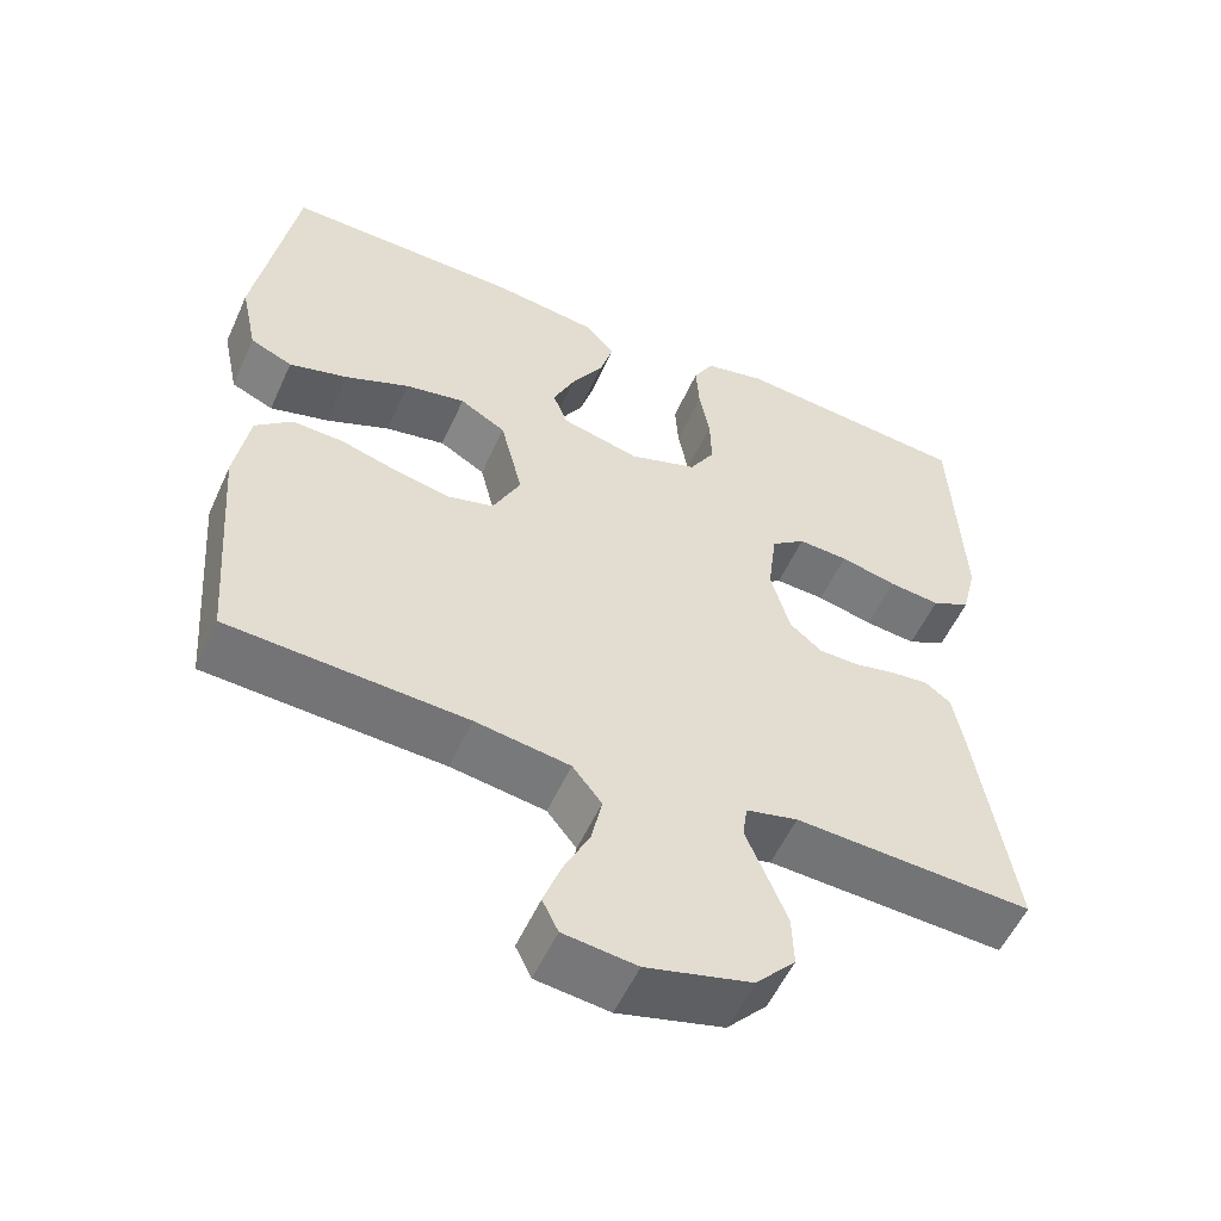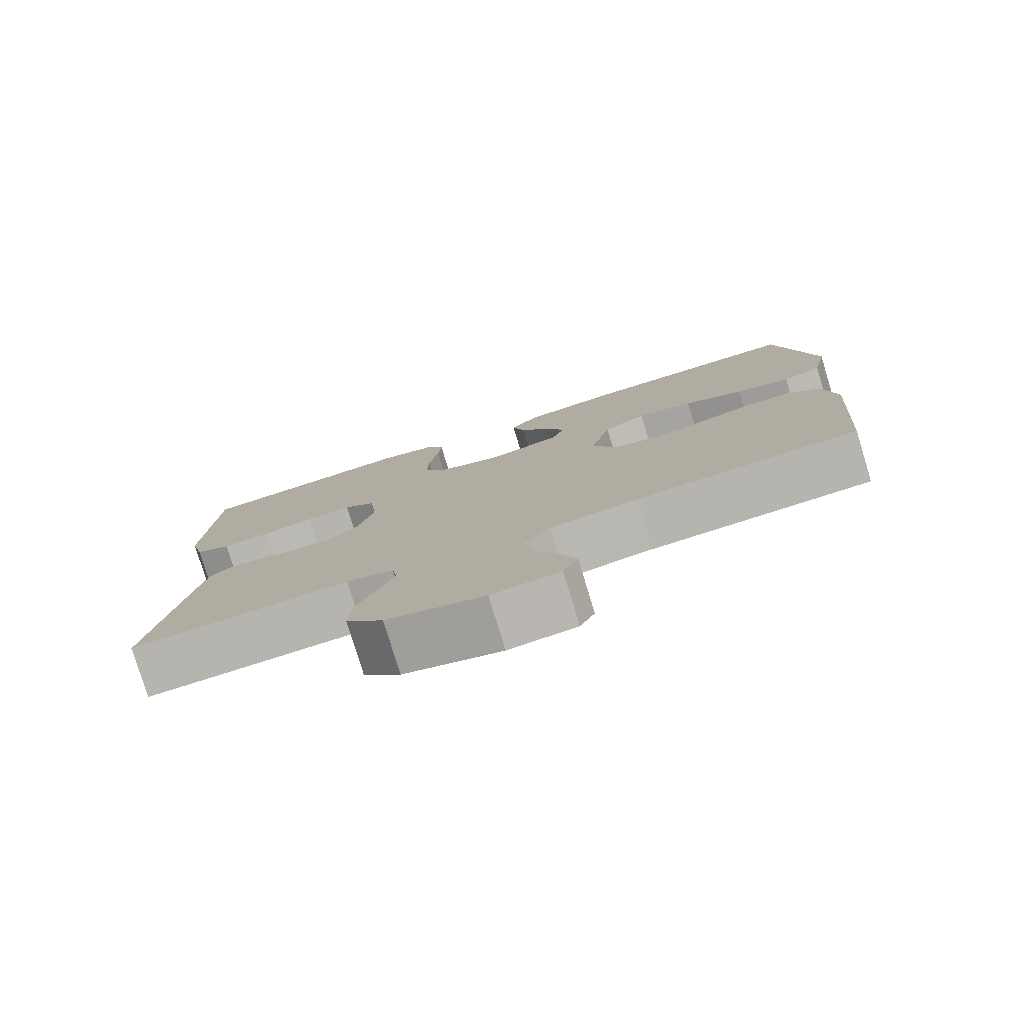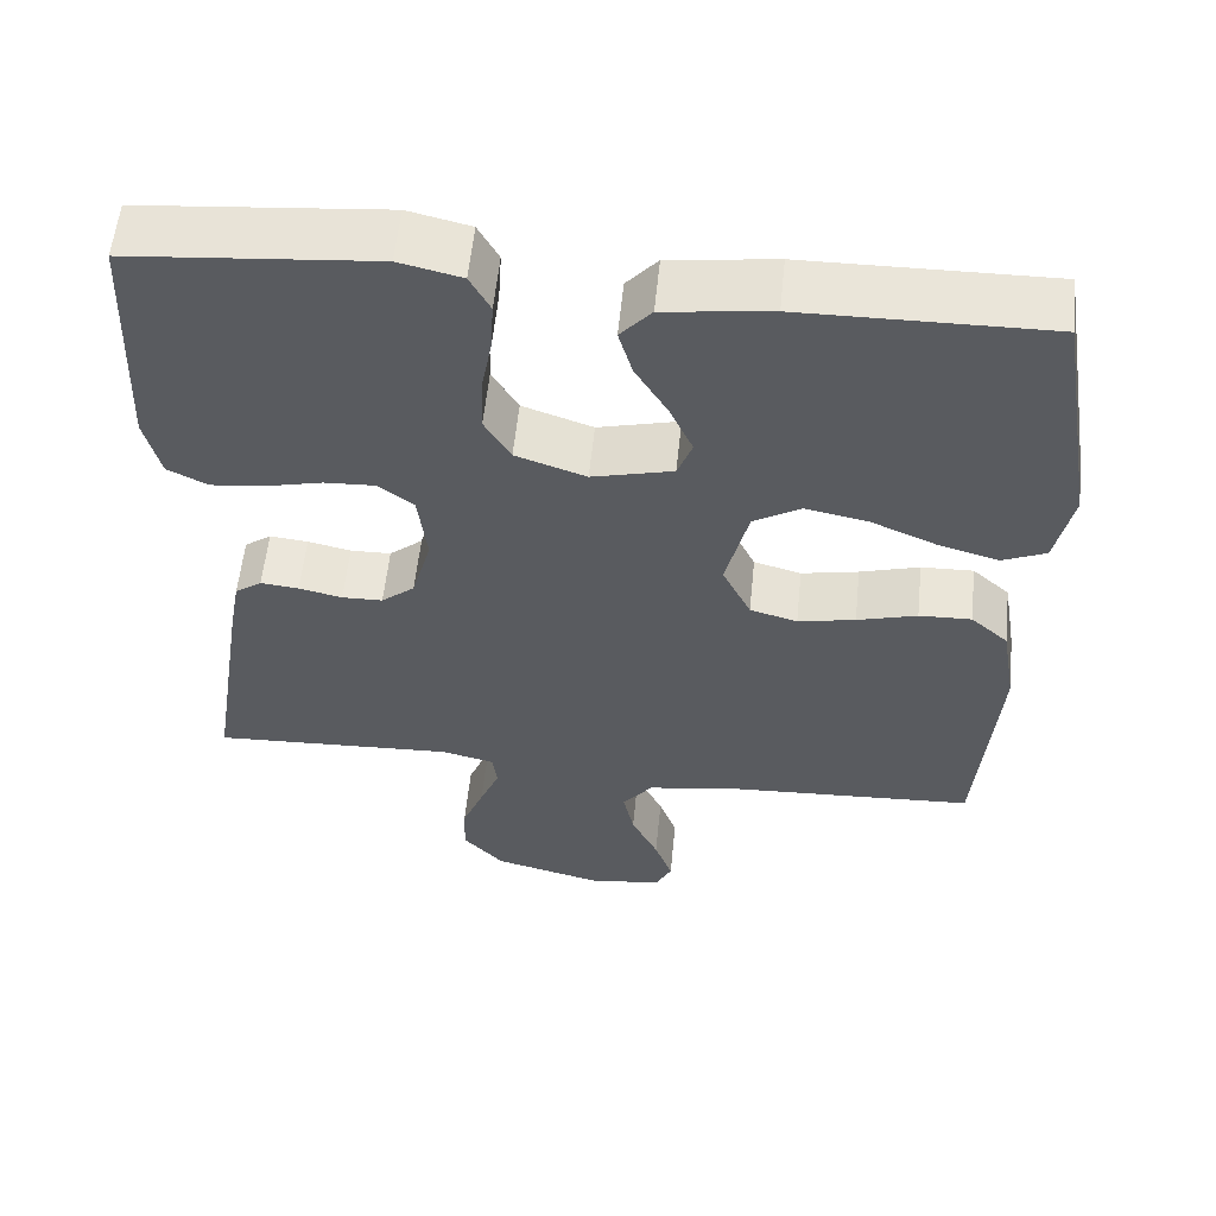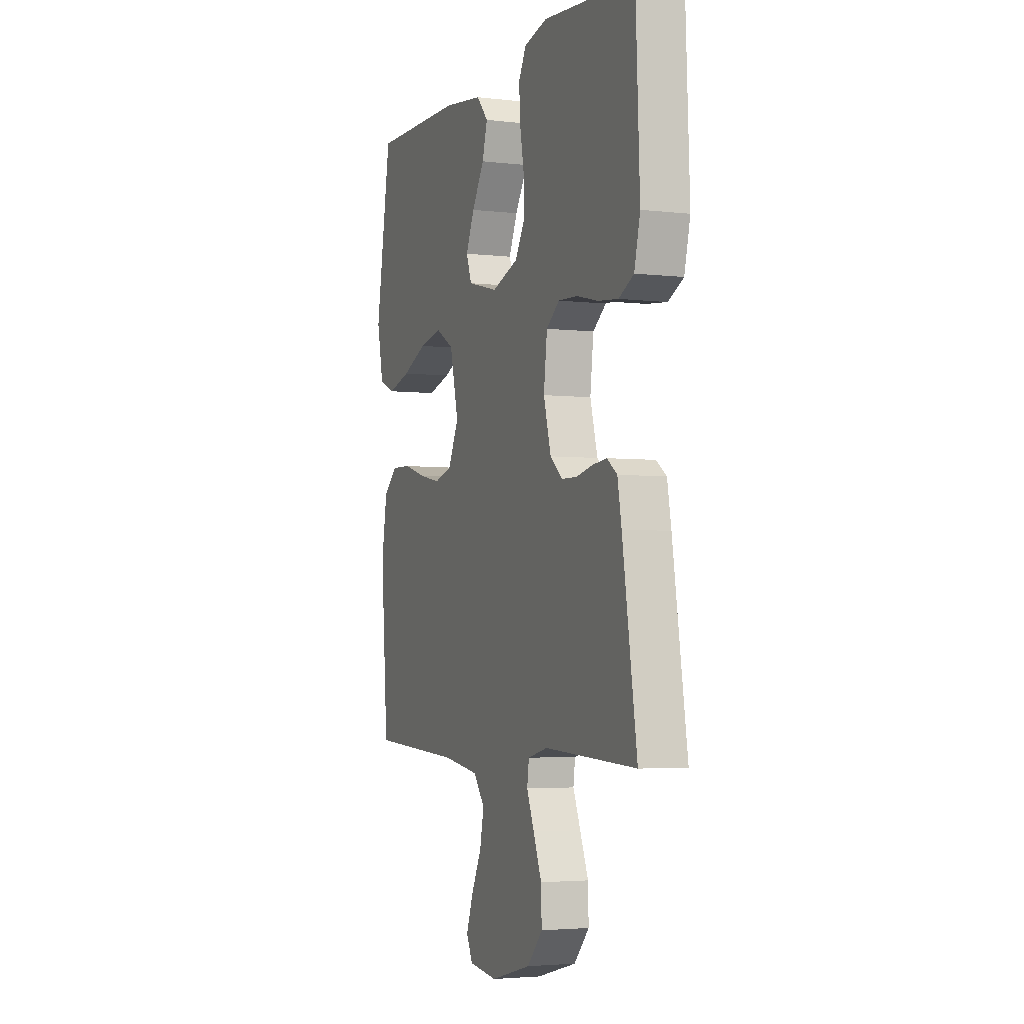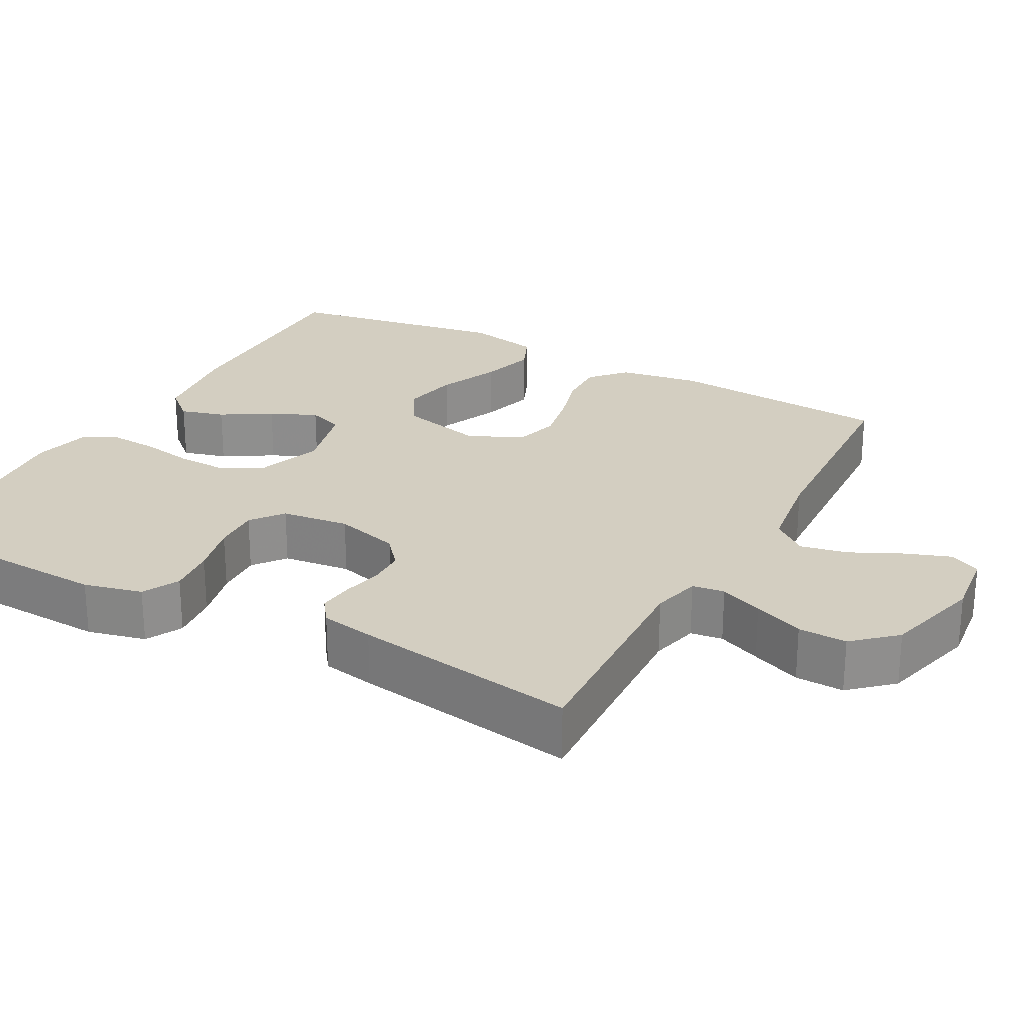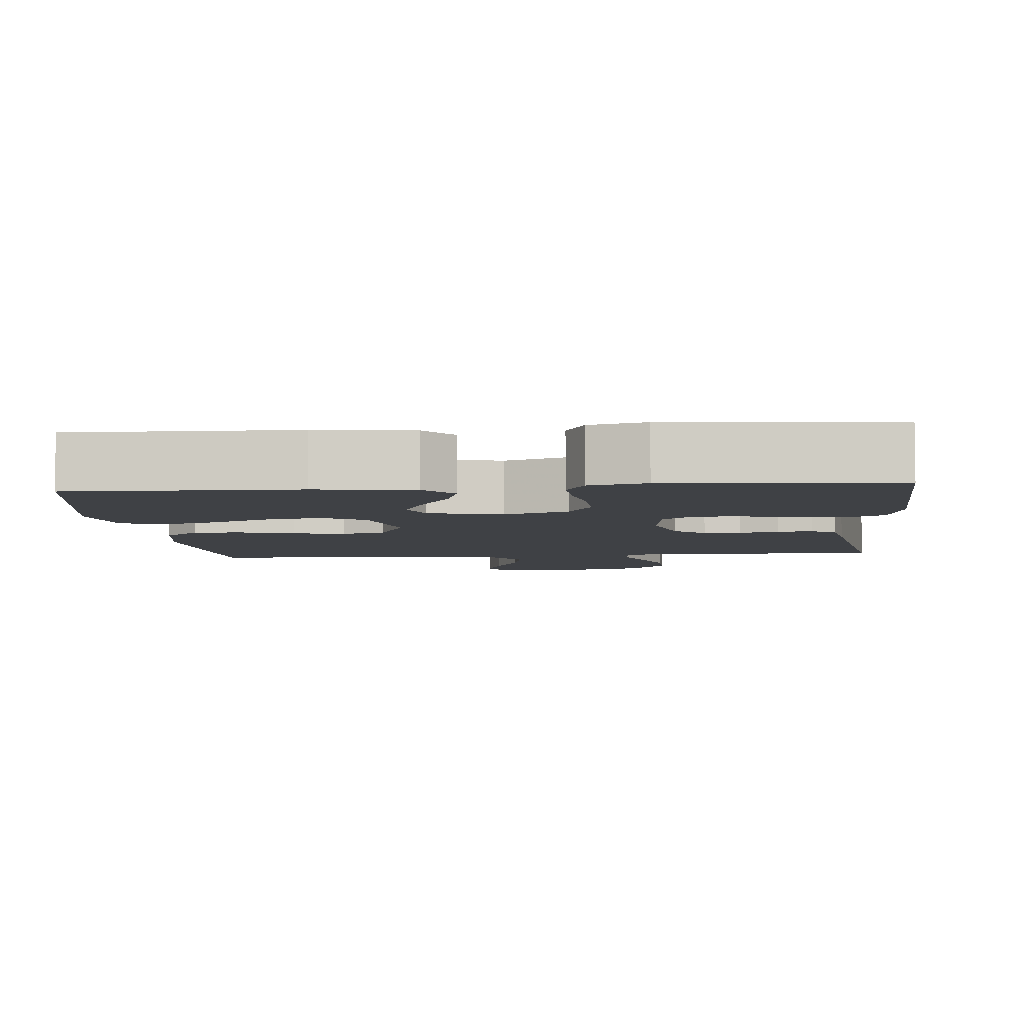
<metadata>
{"format":"obj","ext":"obj","renderer":"f3d","projection":"perspective","resolution":1024,"background":"white","views":[{"elev":-55.3,"azim":-24.2,"up":"+Z"},{"elev":-79.3,"azim":-163.0,"up":"+Z"},{"elev":57.2,"azim":-174.2,"up":"+Z"},{"elev":-3.6,"azim":68.6,"up":"+Z"},{"elev":25.1,"azim":118.6,"up":"+Y"},{"elev":-5.6,"azim":5.1,"up":"+Y"}]}
</metadata>
<code>
v 0.5 0.07 0.5
v 0.513 0.07 0.2
v 0.494 0.07 0.122
v 0.445 0.07 0.097
v 0.38 0.07 0.104
v 0.309 0.07 0.121
v 0.246 0.07 0.124
v 0.203 0.07 0.091
v 0.192 0.07 0
v 0.216 0.07 -0.087
v 0.257 0.07 -0.121
v 0.307 0.07 -0.122
v 0.36 0.07 -0.11
v 0.407 0.07 -0.105
v 0.44 0.07 -0.129
v 0.453 0.07 -0.2
v 0.5 0.07 -0.5
v 0.2 0.07 -0.486
v 0.135 0.07 -0.502
v 0.129 0.07 -0.545
v 0.153 0.07 -0.603
v 0.18 0.07 -0.67
v 0.182 0.07 -0.735
v 0.132 0.07 -0.79
v 0 0.07 -0.825
v -0.092 0.07 -0.814
v -0.112 0.07 -0.773
v -0.09 0.07 -0.712
v -0.057 0.07 -0.644
v -0.044 0.07 -0.581
v -0.081 0.07 -0.534
v -0.2 0.07 -0.516
v -0.5 0.07 -0.5
v -0.523 0.07 -0.2
v -0.505 0.07 -0.092
v -0.459 0.07 -0.051
v -0.395 0.07 -0.053
v -0.322 0.07 -0.074
v -0.252 0.07 -0.088
v -0.194 0.07 -0.072
v -0.159 0.07 0
v -0.187 0.07 0.115
v -0.245 0.07 0.149
v -0.321 0.07 0.134
v -0.402 0.07 0.099
v -0.476 0.07 0.078
v -0.529 0.07 0.101
v -0.55 0.07 0.2
v -0.5 0.07 0.5
v -0.2 0.07 0.496
v -0.07 0.07 0.479
v -0.032 0.07 0.436
v -0.049 0.07 0.377
v -0.089 0.07 0.311
v -0.117 0.07 0.249
v -0.099 0.07 0.201
v 0 0.07 0.176
v 0.086 0.07 0.206
v 0.118 0.07 0.26
v 0.116 0.07 0.328
v 0.103 0.07 0.399
v 0.099 0.07 0.463
v 0.124 0.07 0.509
v 0.2 0.07 0.527
v 0.5 0 0.5
v 0.513 0 0.2
v 0.494 0 0.122
v 0.445 0 0.097
v 0.38 0 0.104
v 0.309 0 0.121
v 0.246 0 0.124
v 0.203 0 0.091
v 0.192 0 0
v 0.216 0 -0.087
v 0.257 0 -0.121
v 0.307 0 -0.122
v 0.36 0 -0.11
v 0.407 0 -0.105
v 0.44 0 -0.129
v 0.453 0 -0.2
v 0.5 0 -0.5
v 0.2 0 -0.486
v 0.135 0 -0.502
v 0.129 0 -0.545
v 0.153 0 -0.603
v 0.18 0 -0.67
v 0.182 0 -0.735
v 0.132 0 -0.79
v 0 0 -0.825
v -0.092 0 -0.814
v -0.112 0 -0.773
v -0.09 0 -0.712
v -0.057 0 -0.644
v -0.044 0 -0.581
v -0.081 0 -0.534
v -0.2 0 -0.516
v -0.5 0 -0.5
v -0.523 0 -0.2
v -0.505 0 -0.092
v -0.459 0 -0.051
v -0.395 0 -0.053
v -0.322 0 -0.074
v -0.252 0 -0.088
v -0.194 0 -0.072
v -0.159 0 0
v -0.187 0 0.115
v -0.245 0 0.149
v -0.321 0 0.134
v -0.402 0 0.099
v -0.476 0 0.078
v -0.529 0 0.101
v -0.55 0 0.2
v -0.5 0 0.5
v -0.2 0 0.496
v -0.07 0 0.479
v -0.032 0 0.436
v -0.049 0 0.377
v -0.089 0 0.311
v -0.117 0 0.249
v -0.099 0 0.201
v 0 0 0.176
v 0.086 0 0.206
v 0.118 0 0.26
v 0.116 0 0.328
v 0.103 0 0.399
v 0.099 0 0.463
v 0.124 0 0.509
v 0.2 0 0.527
f 4 5 6
f 3 4 6
f 2 3 6
f 1 2 6
f 64 1 6
f 63 64 6
f 62 63 6
f 61 62 6
f 60 61 6
f 59 60 6 7
f 58 59 7 8
f 57 58 8 9
f 56 57 9 10
f 52 53 54
f 51 52 54
f 50 51 54
f 49 50 54
f 48 49 54
f 47 48 54
f 46 47 54
f 45 46 54
f 44 45 54
f 43 44 54 55
f 42 43 55 56
f 36 37 38
f 35 36 38
f 34 35 38
f 33 34 38
f 32 33 38
f 31 32 38 39
f 30 31 39 40
f 27 28 29
f 26 27 29
f 25 26 29
f 24 25 29
f 23 24 29
f 22 23 29
f 21 22 29
f 20 21 29
f 19 20 29 30
f 16 17 18
f 15 16 18
f 14 15 18
f 13 14 18
f 12 13 18
f 11 12 18 19
f 30 40 41
f 19 30 41
f 11 19 41
f 10 11 41
f 10 41 42 56
f 70 69 68
f 70 68 67
f 70 67 66
f 70 66 65
f 70 65 128
f 70 128 127
f 70 127 126
f 70 126 125
f 70 125 124
f 71 70 124 123
f 72 71 123 122
f 73 72 122 121
f 74 73 121 120
f 118 117 116
f 118 116 115
f 118 115 114
f 118 114 113
f 118 113 112
f 118 112 111
f 118 111 110
f 118 110 109
f 118 109 108
f 119 118 108 107
f 120 119 107 106
f 102 101 100
f 102 100 99
f 102 99 98
f 102 98 97
f 102 97 96
f 103 102 96 95
f 104 103 95 94
f 93 92 91
f 93 91 90
f 93 90 89
f 93 89 88
f 93 88 87
f 93 87 86
f 93 86 85
f 93 85 84
f 94 93 84 83
f 82 81 80
f 82 80 79
f 82 79 78
f 82 78 77
f 82 77 76
f 83 82 76 75
f 105 104 94
f 105 94 83
f 105 83 75
f 105 75 74
f 120 106 105 74
f 1 65 66 2
f 2 66 67 3
f 3 67 68 4
f 4 68 69 5
f 5 69 70 6
f 6 70 71 7
f 7 71 72 8
f 8 72 73 9
f 9 73 74 10
f 10 74 75 11
f 11 75 76 12
f 12 76 77 13
f 13 77 78 14
f 14 78 79 15
f 15 79 80 16
f 16 80 81 17
f 17 81 82 18
f 18 82 83 19
f 19 83 84 20
f 20 84 85 21
f 21 85 86 22
f 22 86 87 23
f 23 87 88 24
f 24 88 89 25
f 25 89 90 26
f 26 90 91 27
f 27 91 92 28
f 28 92 93 29
f 29 93 94 30
f 30 94 95 31
f 31 95 96 32
f 32 96 97 33
f 33 97 98 34
f 34 98 99 35
f 35 99 100 36
f 36 100 101 37
f 37 101 102 38
f 38 102 103 39
f 39 103 104 40
f 40 104 105 41
f 41 105 106 42
f 42 106 107 43
f 43 107 108 44
f 44 108 109 45
f 45 109 110 46
f 46 110 111 47
f 47 111 112 48
f 48 112 113 49
f 49 113 114 50
f 50 114 115 51
f 51 115 116 52
f 52 116 117 53
f 53 117 118 54
f 54 118 119 55
f 55 119 120 56
f 56 120 121 57
f 57 121 122 58
f 58 122 123 59
f 59 123 124 60
f 60 124 125 61
f 61 125 126 62
f 62 126 127 63
f 63 127 128 64
f 64 128 65 1

</code>
